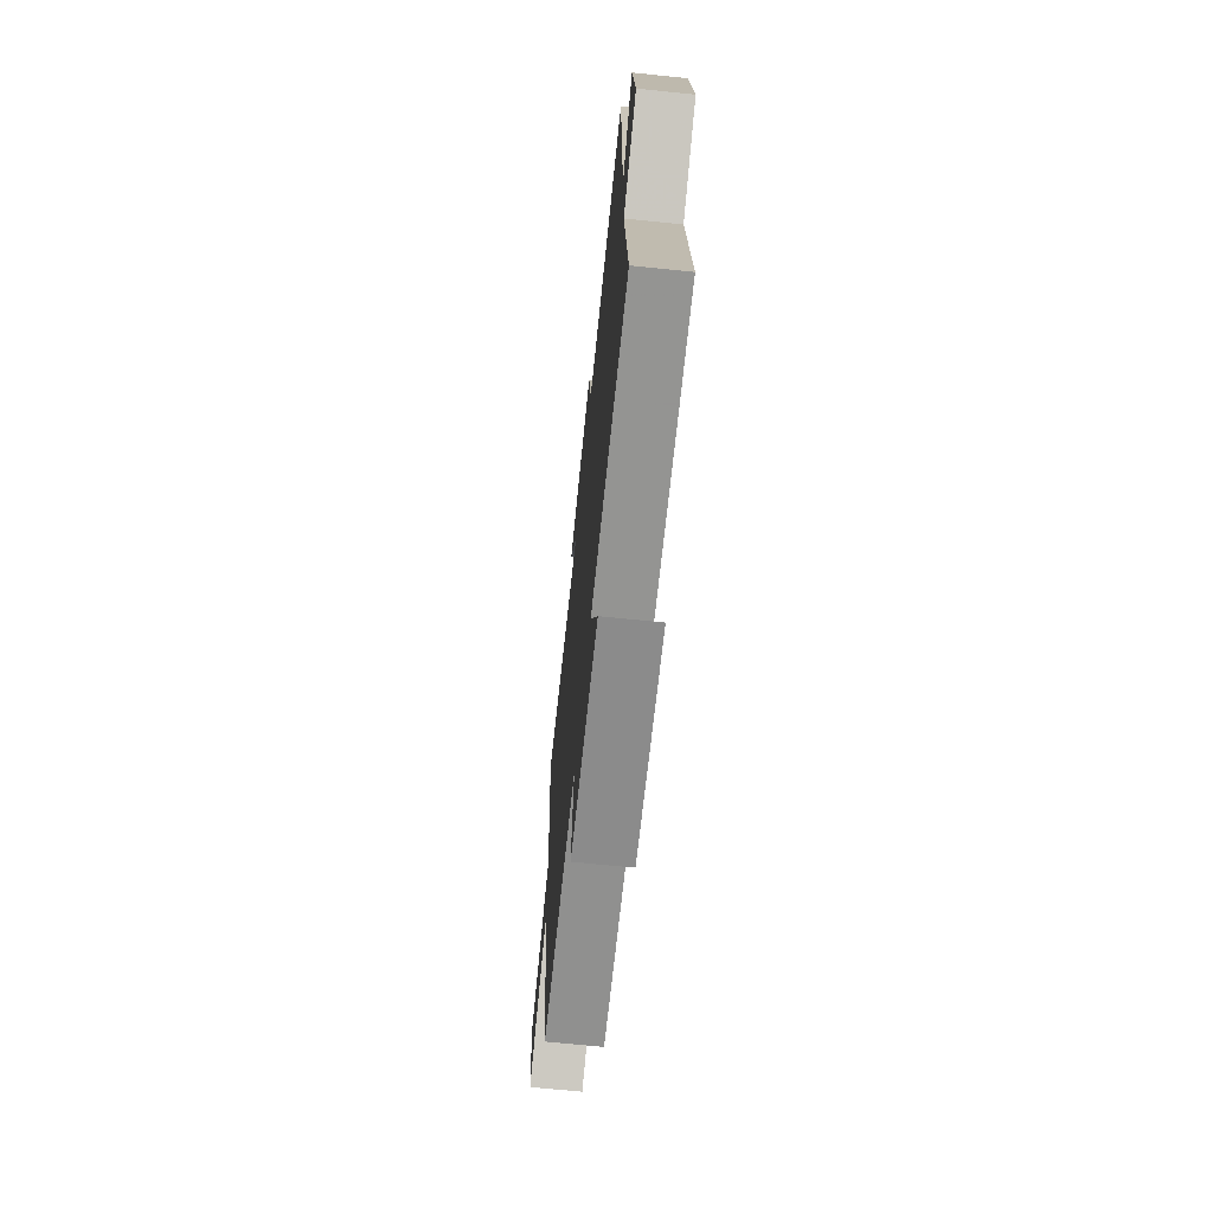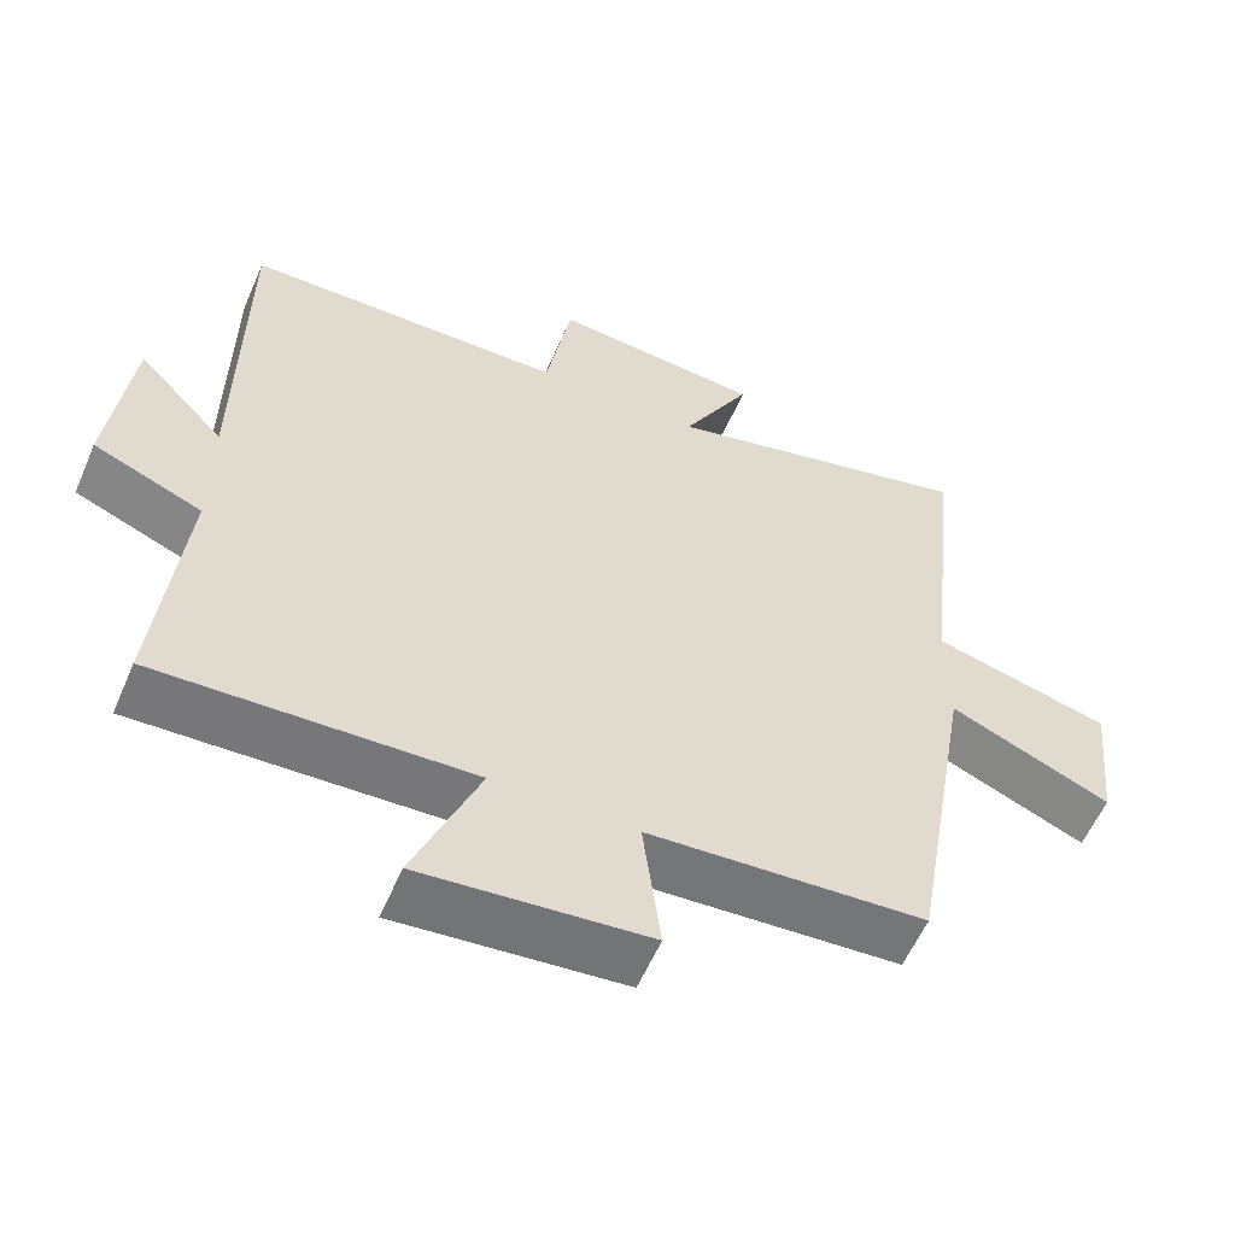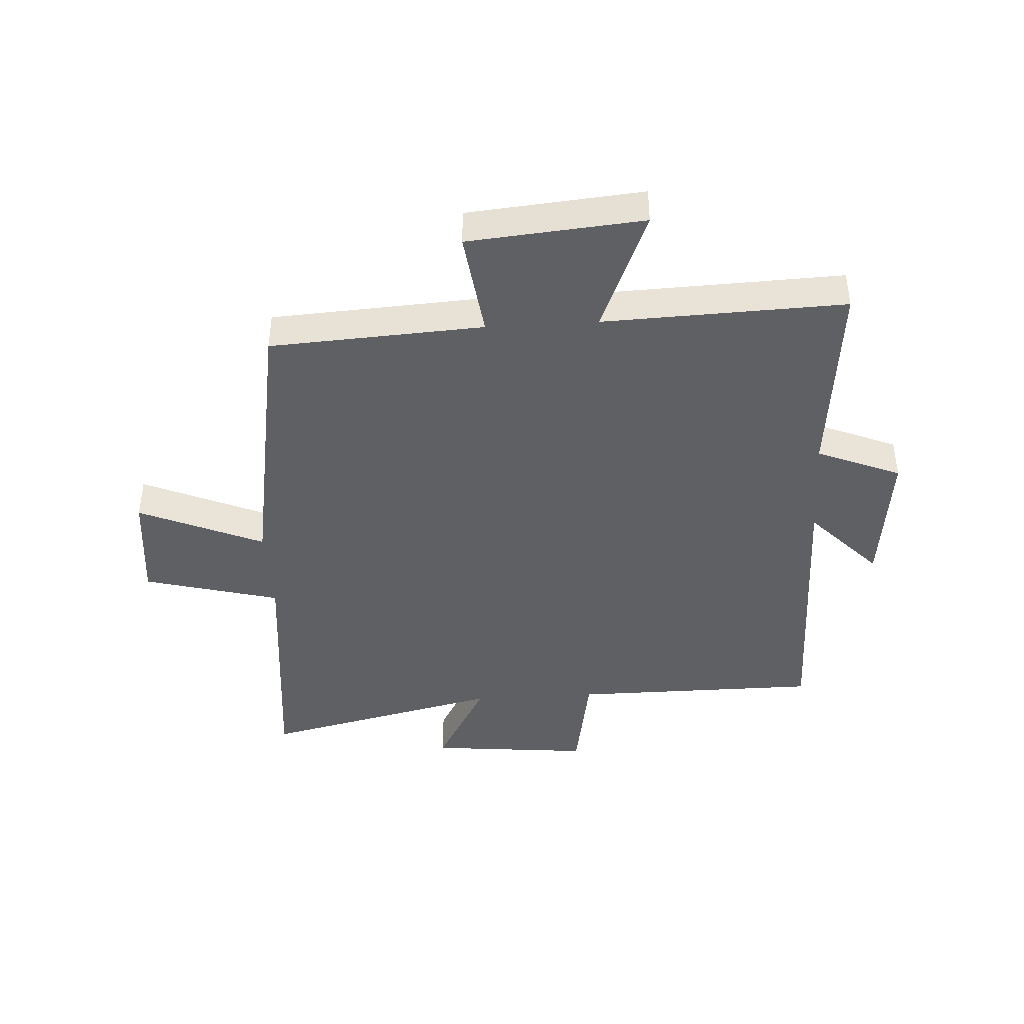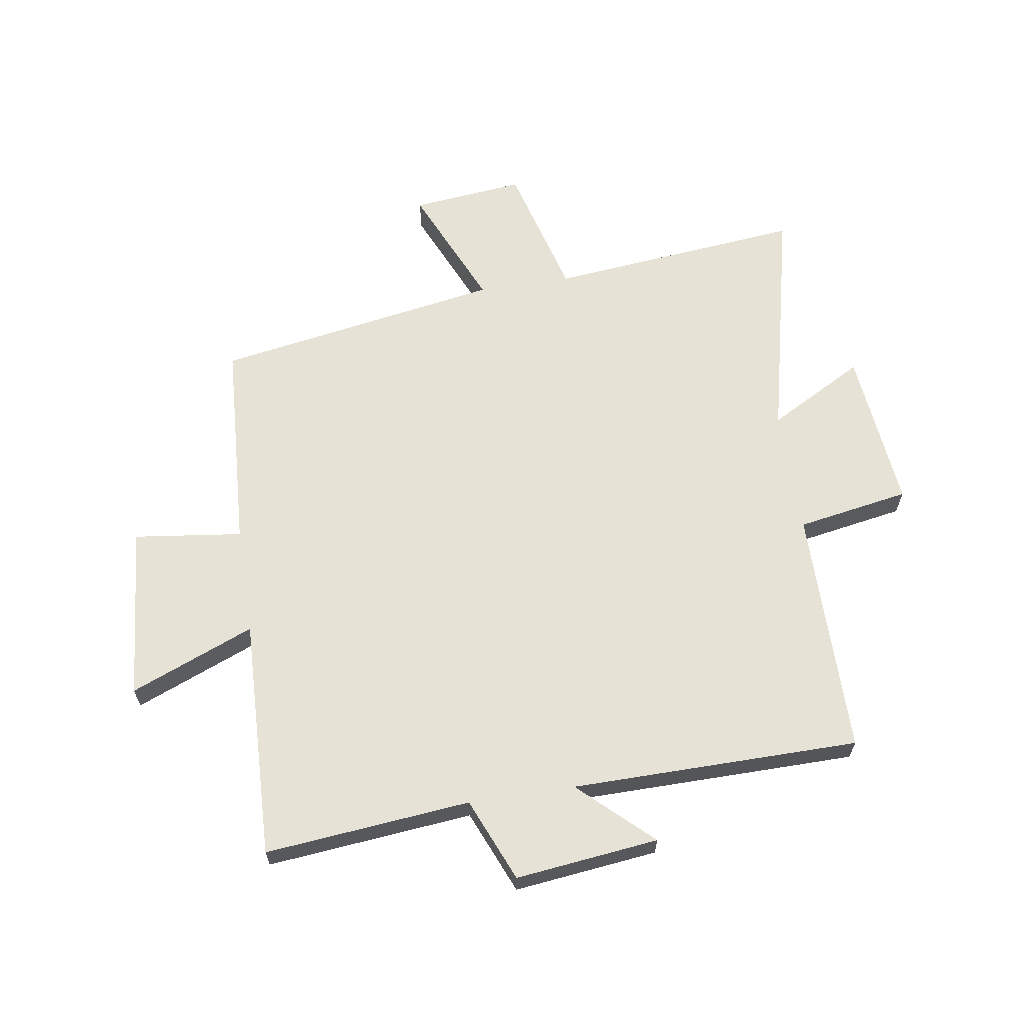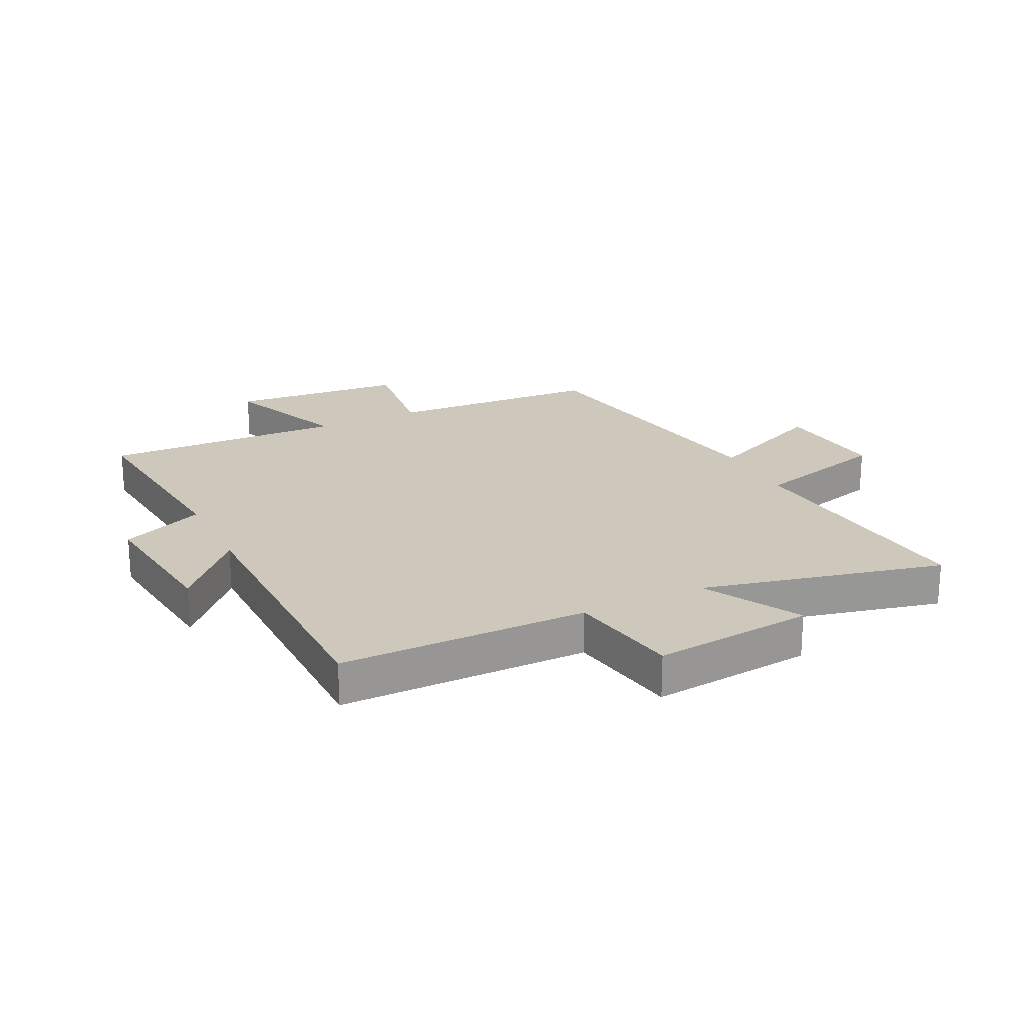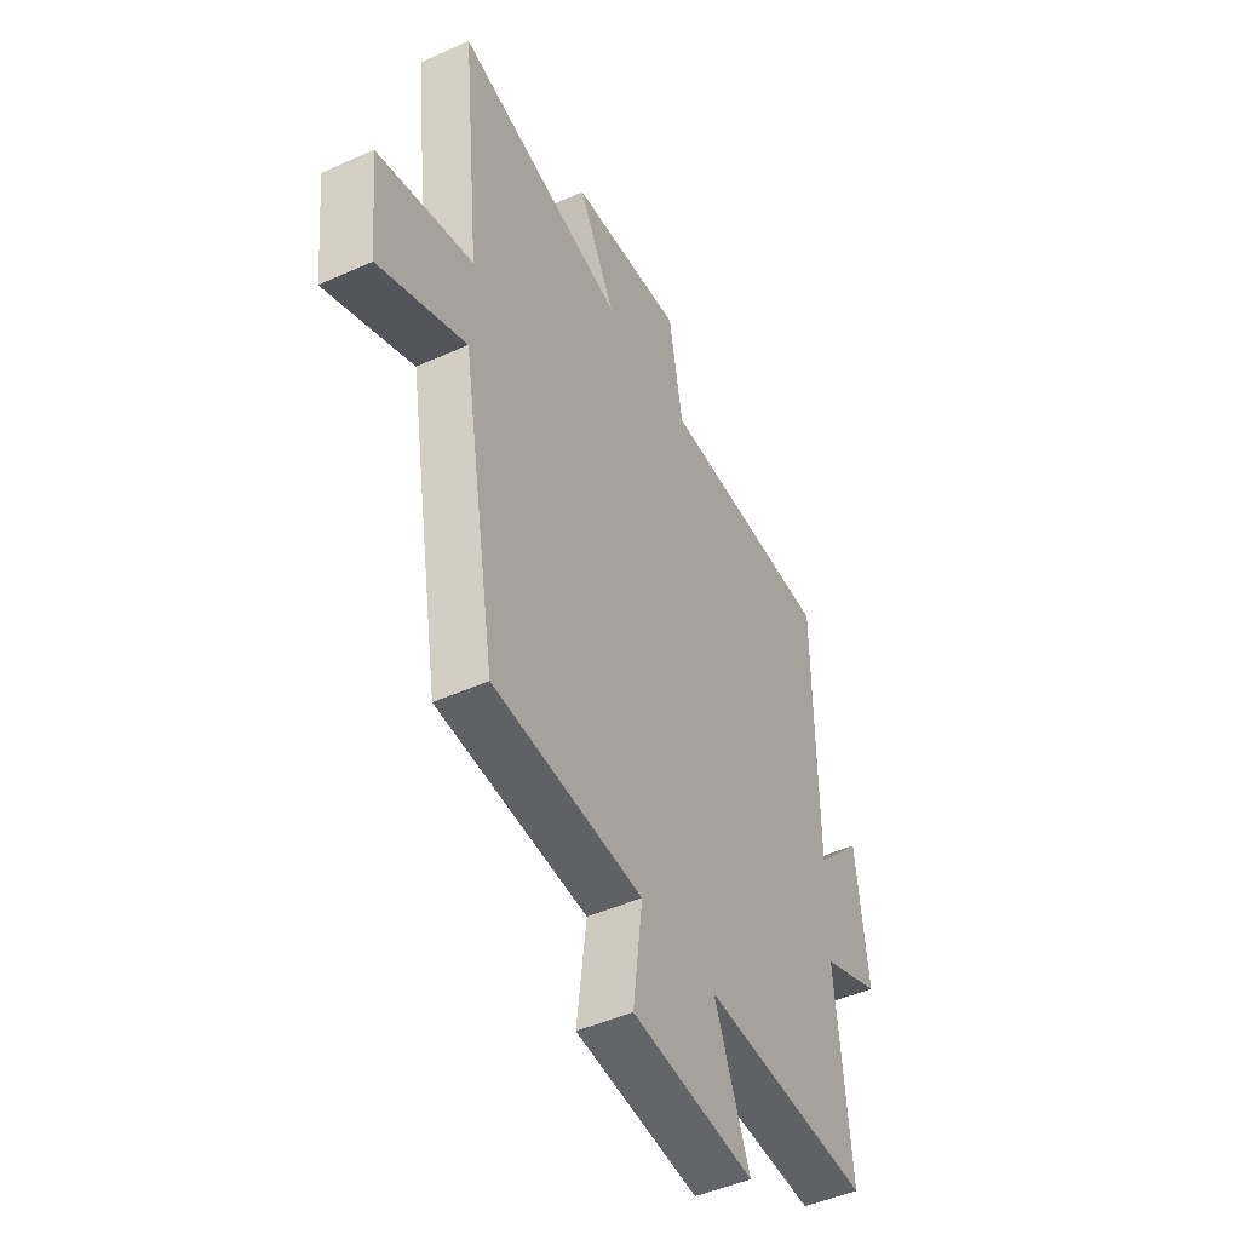
<metadata>
{"format":"obj","ext":"obj","renderer":"f3d","projection":"perspective","resolution":1024,"background":"white","views":[{"elev":-68.9,"azim":-95.8,"up":"+Z"},{"elev":-57.8,"azim":-23.2,"up":"+Z"},{"elev":-42.1,"azim":-176.5,"up":"+Y"},{"elev":63.8,"azim":-98.8,"up":"+Y"},{"elev":22.0,"azim":-26.1,"up":"+Y"},{"elev":-47.1,"azim":117.0,"up":"+Z"}]}
</metadata>
<code>
v -0.496 0.07 0.499
v -0.078 0.07 0.5
v -0.045 0.07 0.69
v 0.227 0.07 0.662
v 0.138 0.07 0.5
v 0.544 0.07 0.595
v 0.5 0.07 0.165
v 0.729 0.07 0.103
v 0.709 0.07 -0.087
v 0.5 0.07 0.005
v 0.417 0.07 -0.479
v 0.058 0.07 -0.5
v 0.081 0.07 -0.683
v -0.213 0.07 -0.709
v -0.128 0.07 -0.5
v -0.534 0.07 -0.514
v -0.5 0.07 -0.167
v -0.641 0.07 -0.108
v -0.613 0.07 0.134
v -0.5 0.07 0.013
v -0.496 0 0.499
v -0.078 0 0.5
v -0.045 0 0.69
v 0.227 0 0.662
v 0.138 0 0.5
v 0.544 0 0.595
v 0.5 0 0.165
v 0.729 0 0.103
v 0.709 0 -0.087
v 0.5 0 0.005
v 0.417 0 -0.479
v 0.058 0 -0.5
v 0.081 0 -0.683
v -0.213 0 -0.709
v -0.128 0 -0.5
v -0.534 0 -0.514
v -0.5 0 -0.167
v -0.641 0 -0.108
v -0.613 0 0.134
v -0.5 0 0.013
f 17 18 19 20
f 17 20 1 2
f 15 16 17 2
f 12 13 14 15
f 10 11 12 15
f 10 15 2 3
f 7 8 9 10
f 5 6 7
f 5 7 10
f 3 4 5
f 3 5 10
f 40 39 38 37
f 22 21 40 37
f 22 37 36 35
f 35 34 33 32
f 35 32 31 30
f 23 22 35 30
f 30 29 28 27
f 27 26 25
f 30 27 25
f 25 24 23
f 30 25 23
f 1 21 22 2
f 2 22 23 3
f 3 23 24 4
f 4 24 25 5
f 5 25 26 6
f 6 26 27 7
f 7 27 28 8
f 8 28 29 9
f 9 29 30 10
f 10 30 31 11
f 11 31 32 12
f 12 32 33 13
f 13 33 34 14
f 14 34 35 15
f 15 35 36 16
f 16 36 37 17
f 17 37 38 18
f 18 38 39 19
f 19 39 40 20
f 20 40 21 1

</code>
